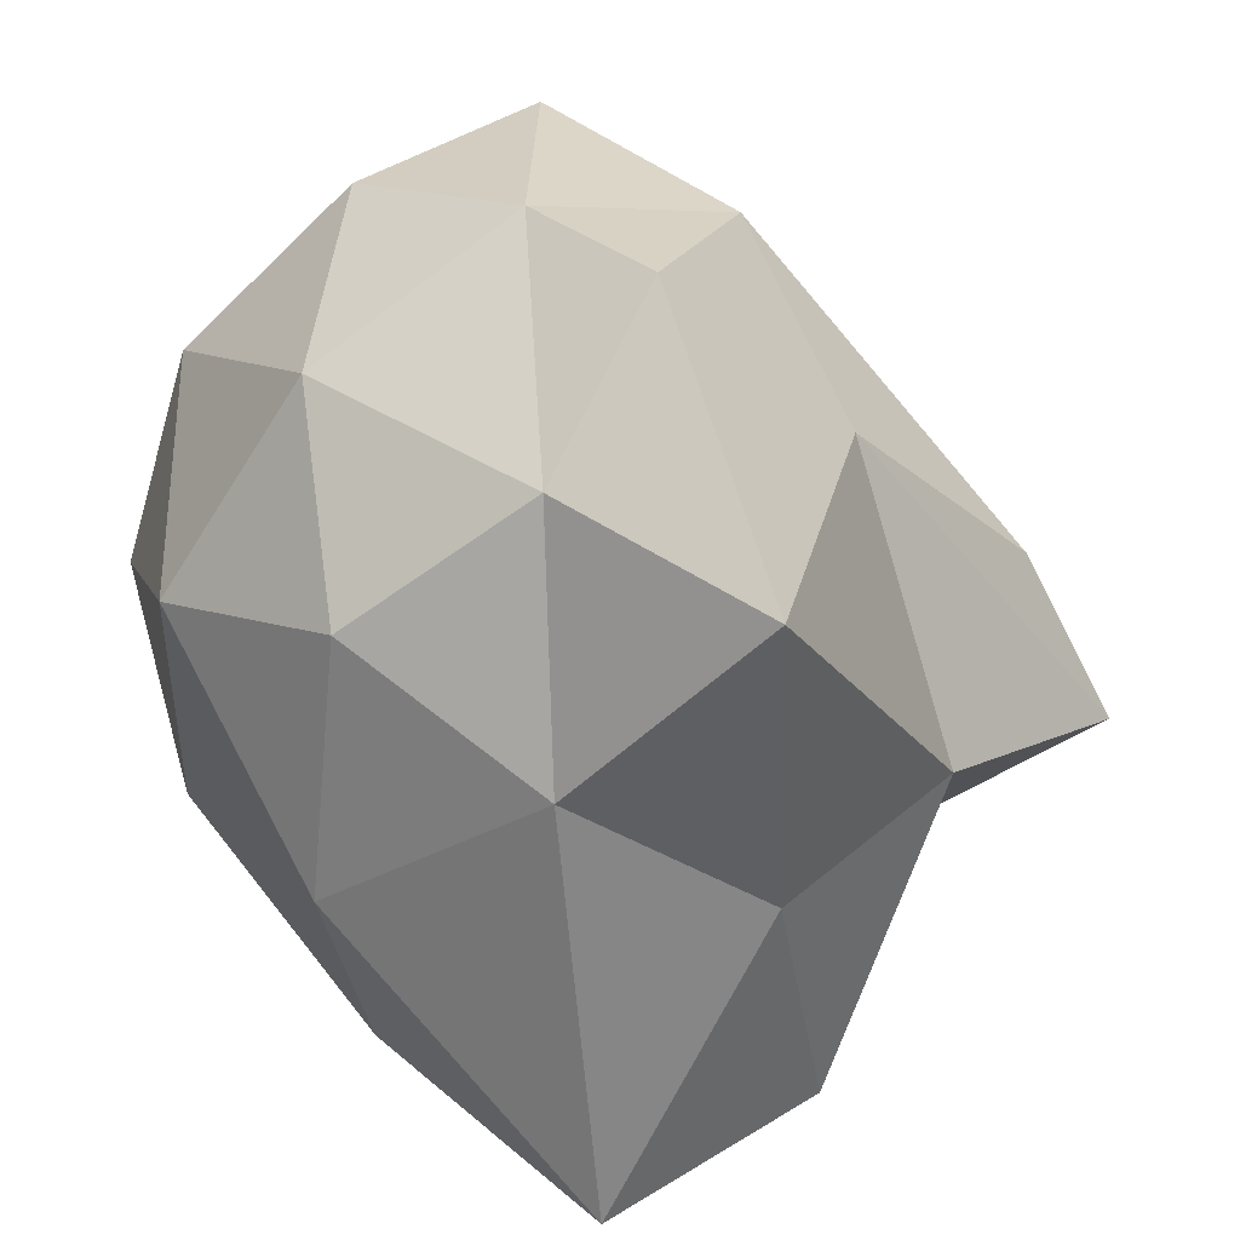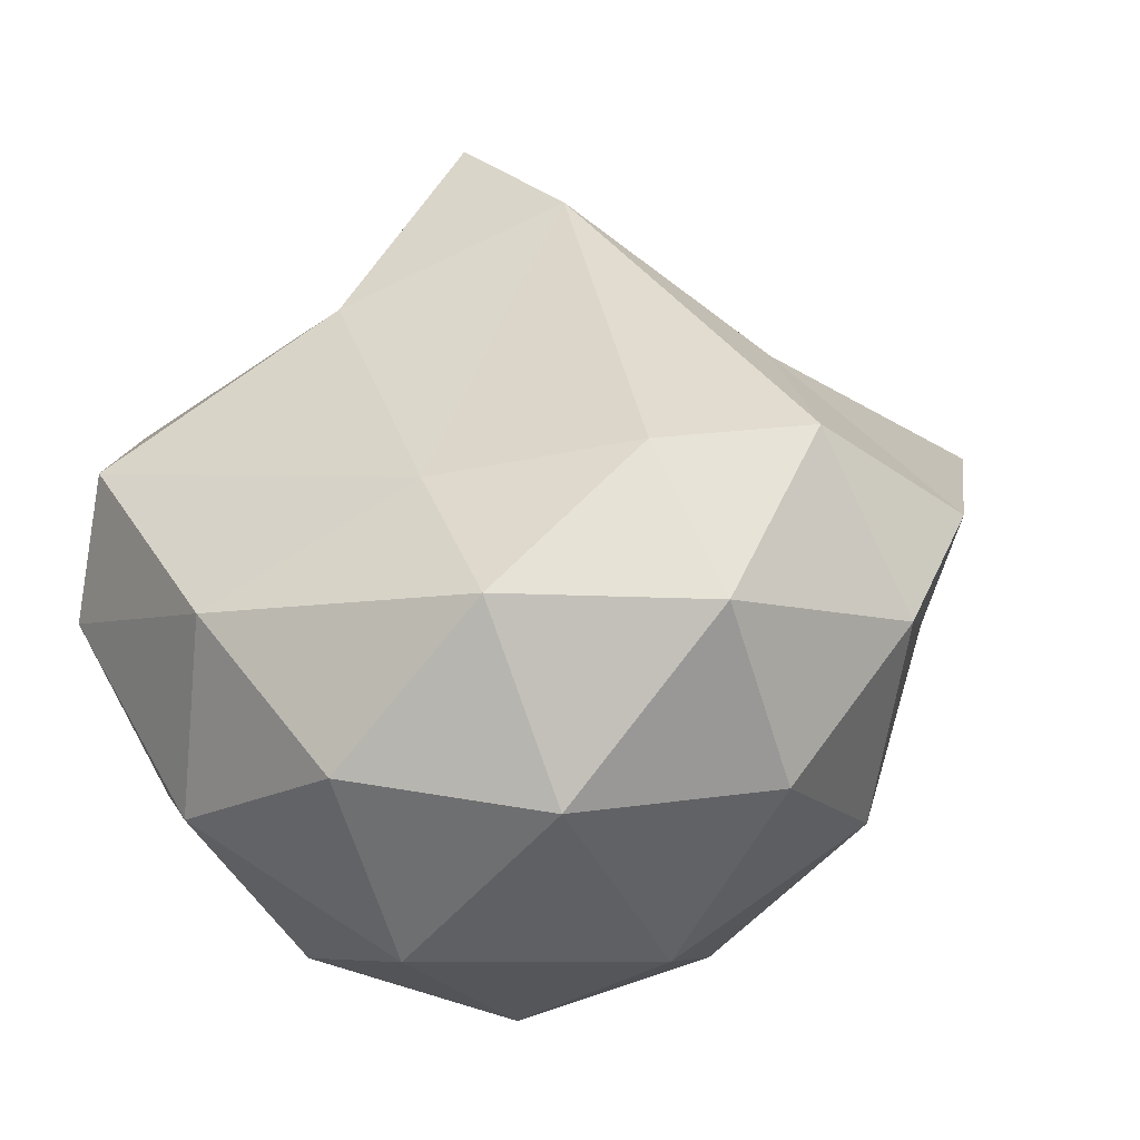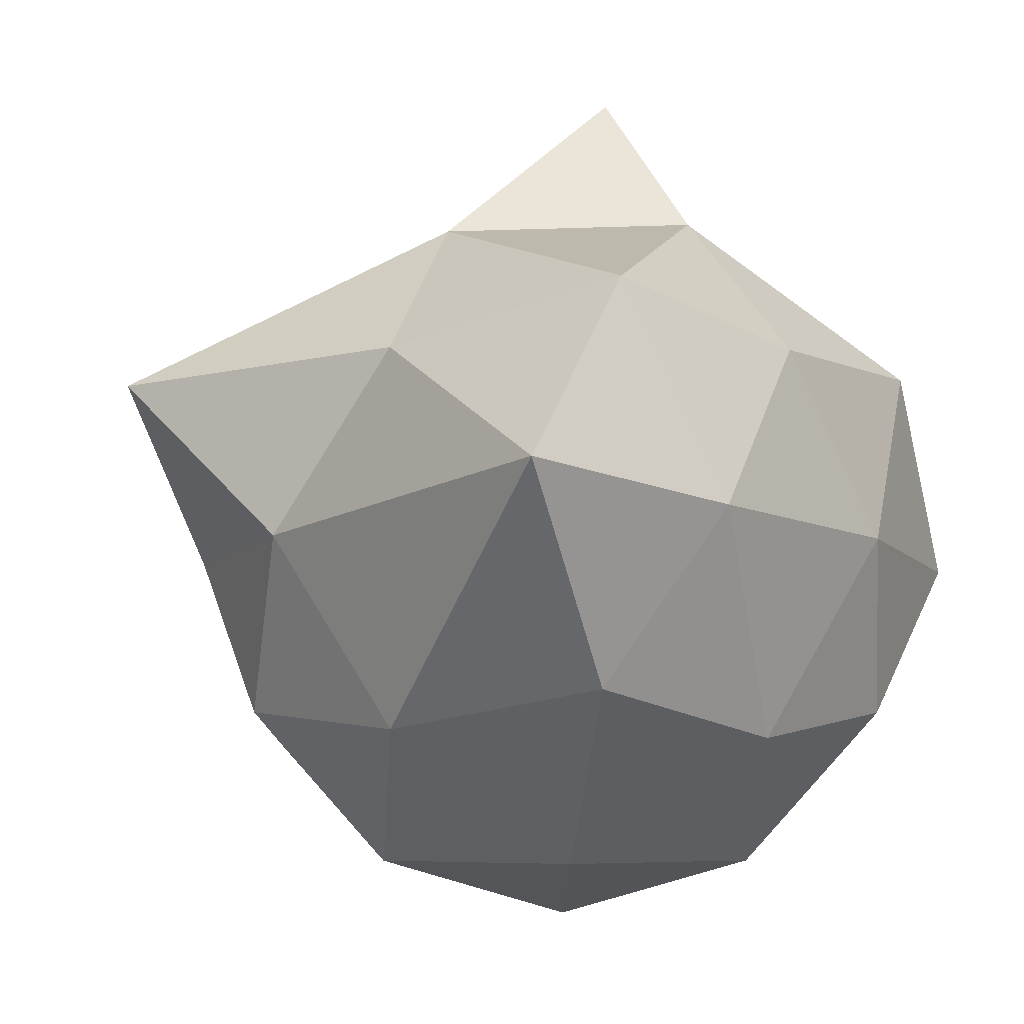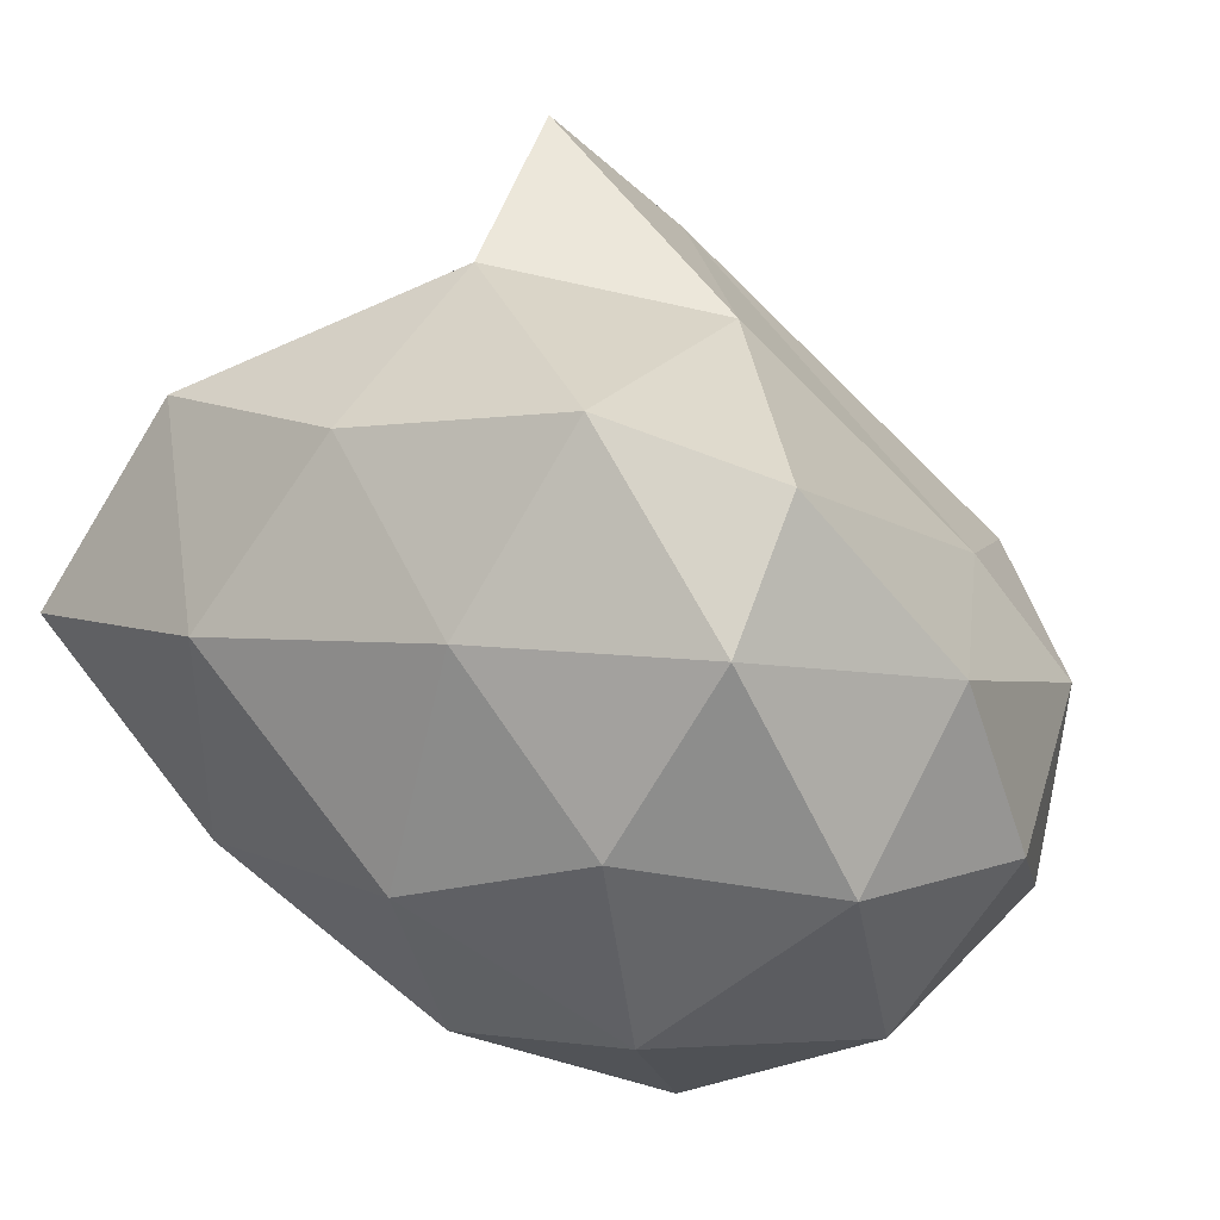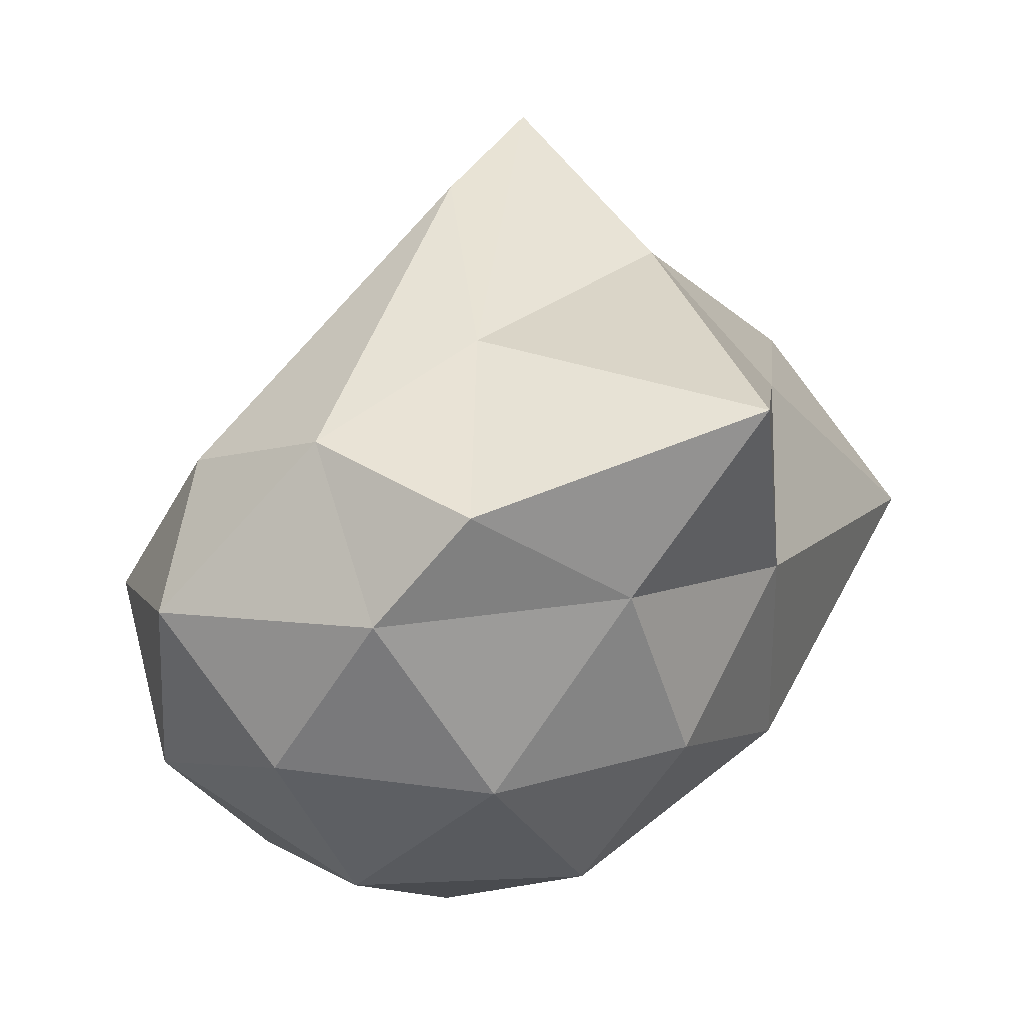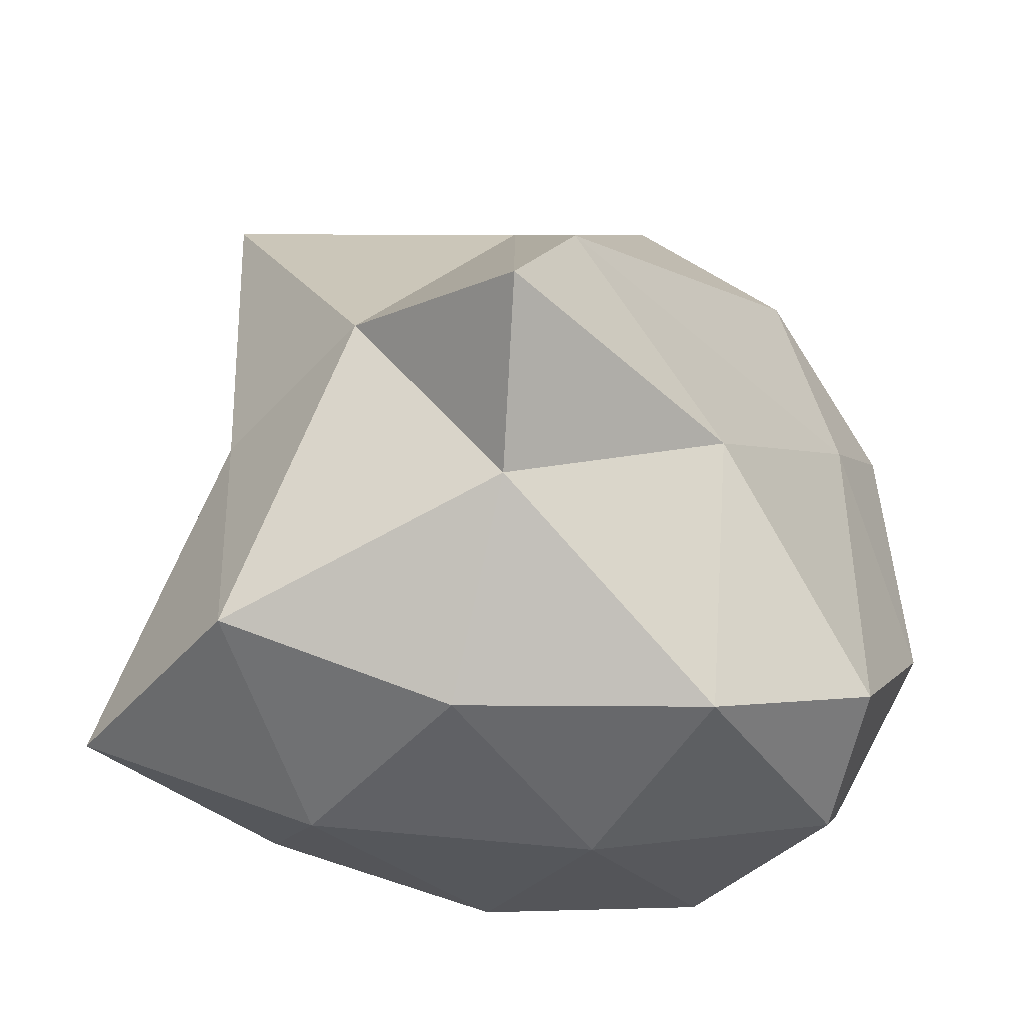
<metadata>
{"format":"obj","ext":"obj","renderer":"f3d","projection":"perspective","resolution":1024,"background":"white","views":[{"elev":45.9,"azim":91.3,"up":"+Z"},{"elev":-6.8,"azim":-61.1,"up":"+Y"},{"elev":-6.3,"azim":124.8,"up":"+Y"},{"elev":-2.8,"azim":-151.2,"up":"+Y"},{"elev":5.1,"azim":8.1,"up":"+Y"},{"elev":-44.1,"azim":-179.7,"up":"+Z"}]}
</metadata>
<code>
o Icosphere.001
v 0 -1.828 0
v 1.323 -0.8176 0.9612
v -0.54 -0.8527 1.582
v -1.557 -0.8179 0.02573
v -0.5053 -0.8176 -1.555
v 1.504 -0.7597 -1.217
v 0.4412 0.3556 1.968
v -0.9974 0.5461 1.18
v -1.234 0.5622 -1.413
v 0.6117 0.8467 -1.693
v 1.67 0.8633 -0.1437
v 0.3357 2.262 -0.4965
v -0.297 -1.555 0.9141
v 0.7776 -1.555 0.5649
v 0.4735 -0.966 1.483
v 1.667 -0.9255 -0.1578
v 0.7776 -1.555 -0.5649
v -0.9612 -1.555 0
v -1.252 -0.966 0.9225
v -0.297 -1.555 -0.9141
v -1.247 -0.9612 -0.9104
v 0.4806 -0.9612 -1.479
v 1.728 0.007493 0.5079
v 2.292 0.1875 -1.375
v -0.00801 -0.1453 1.908
v 1.108 -0.04178 1.494
v -1.504 -0.1043 0.7058
v -1.085 -0.1364 1.58
v -1.078 -0.07715 -1.634
v -1.579 -0.1264 -0.6207
v 1.257 0.05501 -1.729
v 0 0 -1.828
v 1.726 0.8183 1.473
v -0.3237 0.6667 1.637
v -1.25 0.4198 0.2592
v -0.5157 0.8513 -1.71
v 1.618 1.067 -1.399
v 0.3383 1.118 1.103
v 1.06 1.541 -0.03467
v 0.06339 1.87 0.2004
v -0.5903 1.33 -0.5892
v 0.3864 1.574 -1.009
f 1 14 13
f 2 14 16
f 1 13 18
f 1 18 20
f 1 20 17
f 2 16 23
f 3 15 25
f 4 19 27
f 5 21 29
f 6 22 31
f 2 23 26
f 3 25 28
f 4 27 30
f 5 29 32
f 6 31 24
f 7 33 38
f 8 34 40
f 9 35 41
f 10 36 42
f 11 37 39
f 39 42 12
f 39 37 42
f 37 10 42
f 42 41 12
f 42 36 41
f 36 9 41
f 41 40 12
f 41 35 40
f 35 8 40
f 40 38 12
f 40 34 38
f 34 7 38
f 38 39 12
f 38 33 39
f 33 11 39
f 24 37 11
f 24 31 37
f 31 10 37
f 32 36 10
f 32 29 36
f 29 9 36
f 30 35 9
f 30 27 35
f 27 8 35
f 28 34 8
f 28 25 34
f 25 7 34
f 26 33 7
f 26 23 33
f 23 11 33
f 31 32 10
f 31 22 32
f 22 5 32
f 29 30 9
f 29 21 30
f 21 4 30
f 27 28 8
f 27 19 28
f 19 3 28
f 25 26 7
f 25 15 26
f 15 2 26
f 23 24 11
f 23 16 24
f 16 6 24
f 17 22 6
f 17 20 22
f 20 5 22
f 20 21 5
f 20 18 21
f 18 4 21
f 18 19 4
f 18 13 19
f 13 3 19
f 16 17 6
f 16 14 17
f 14 1 17
f 13 15 3
f 13 14 15
f 14 2 15

</code>
